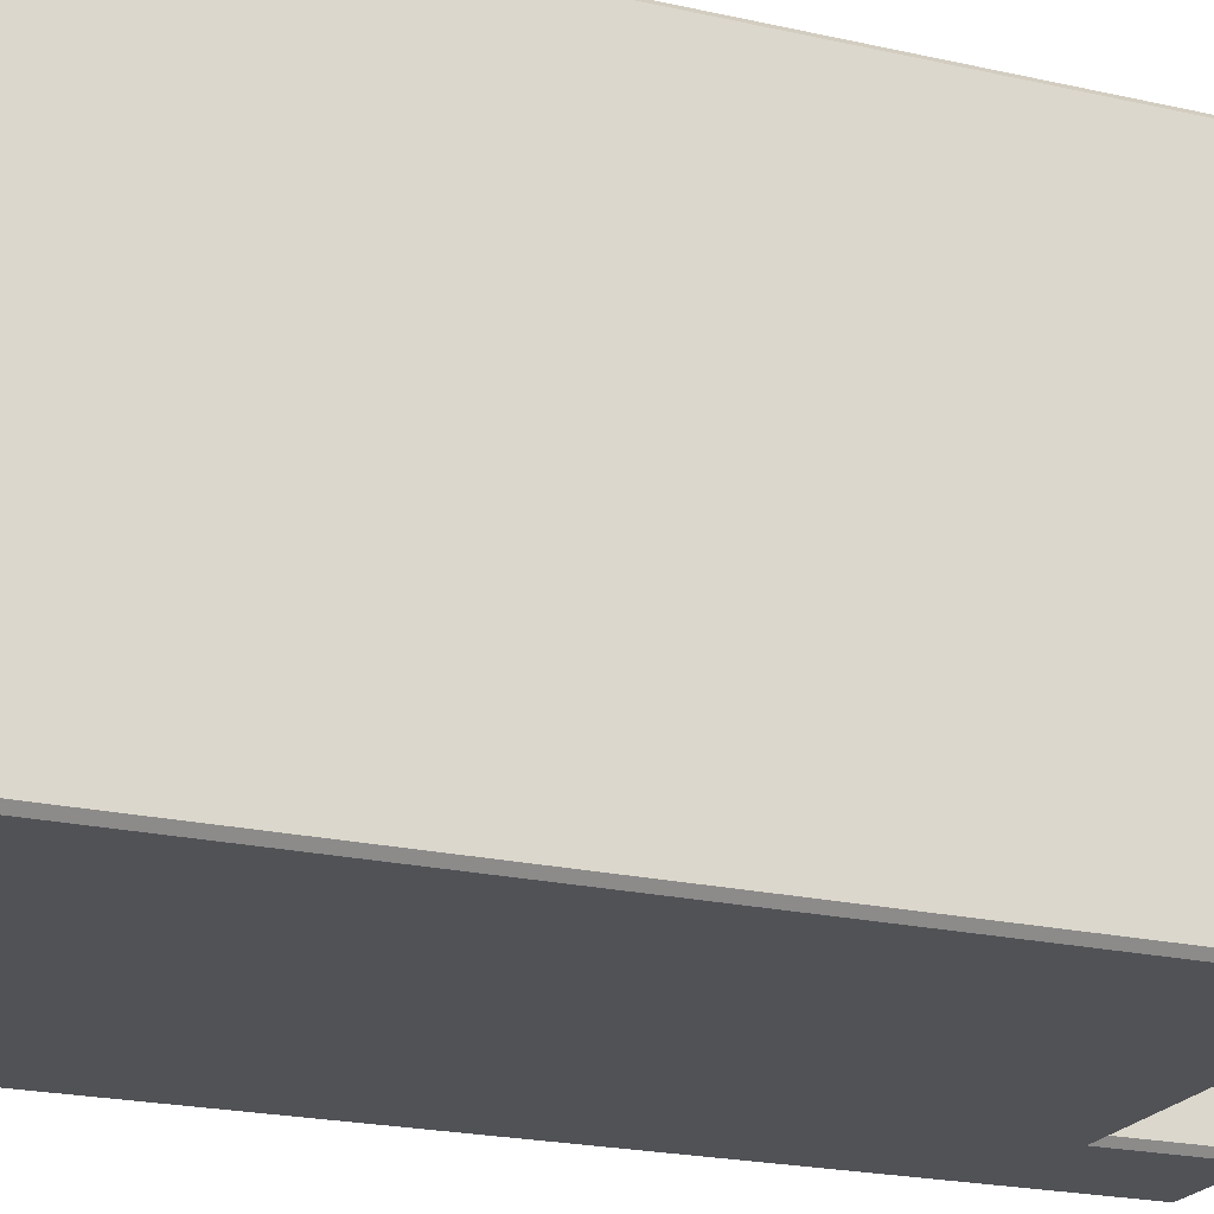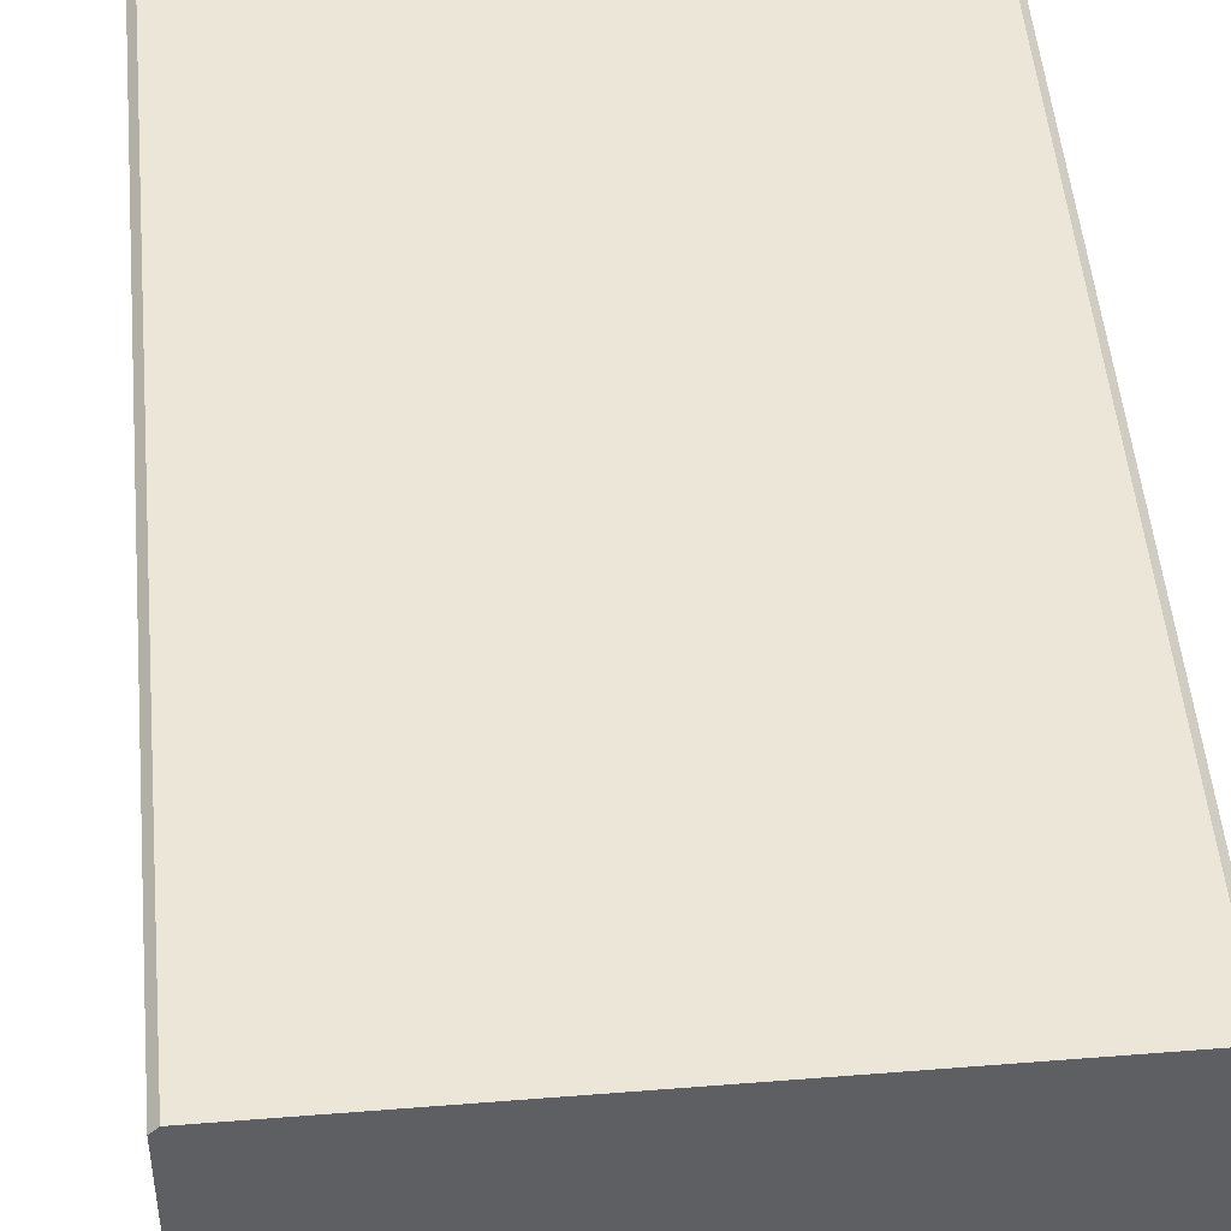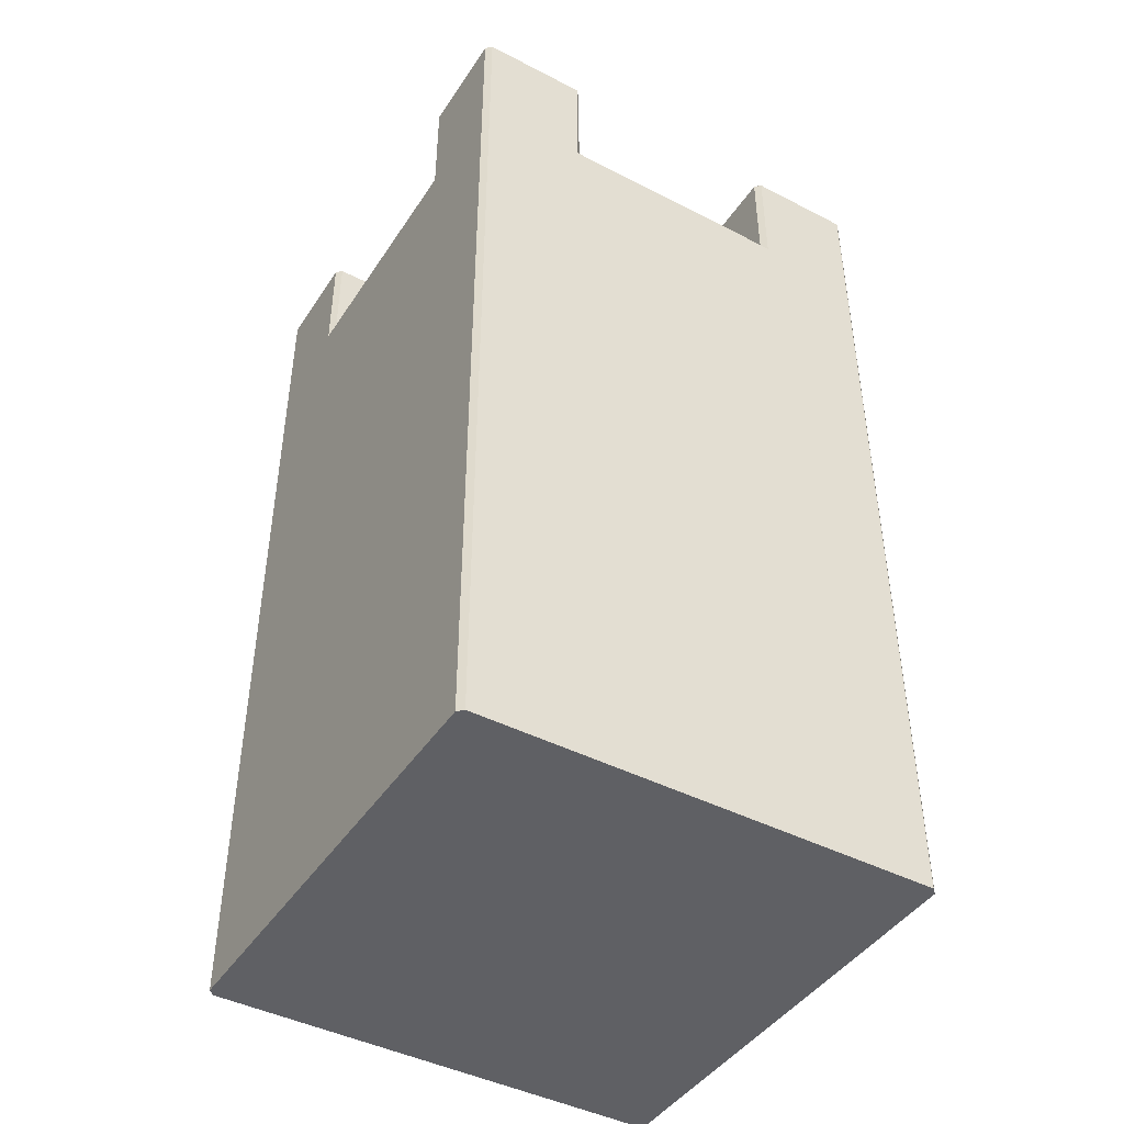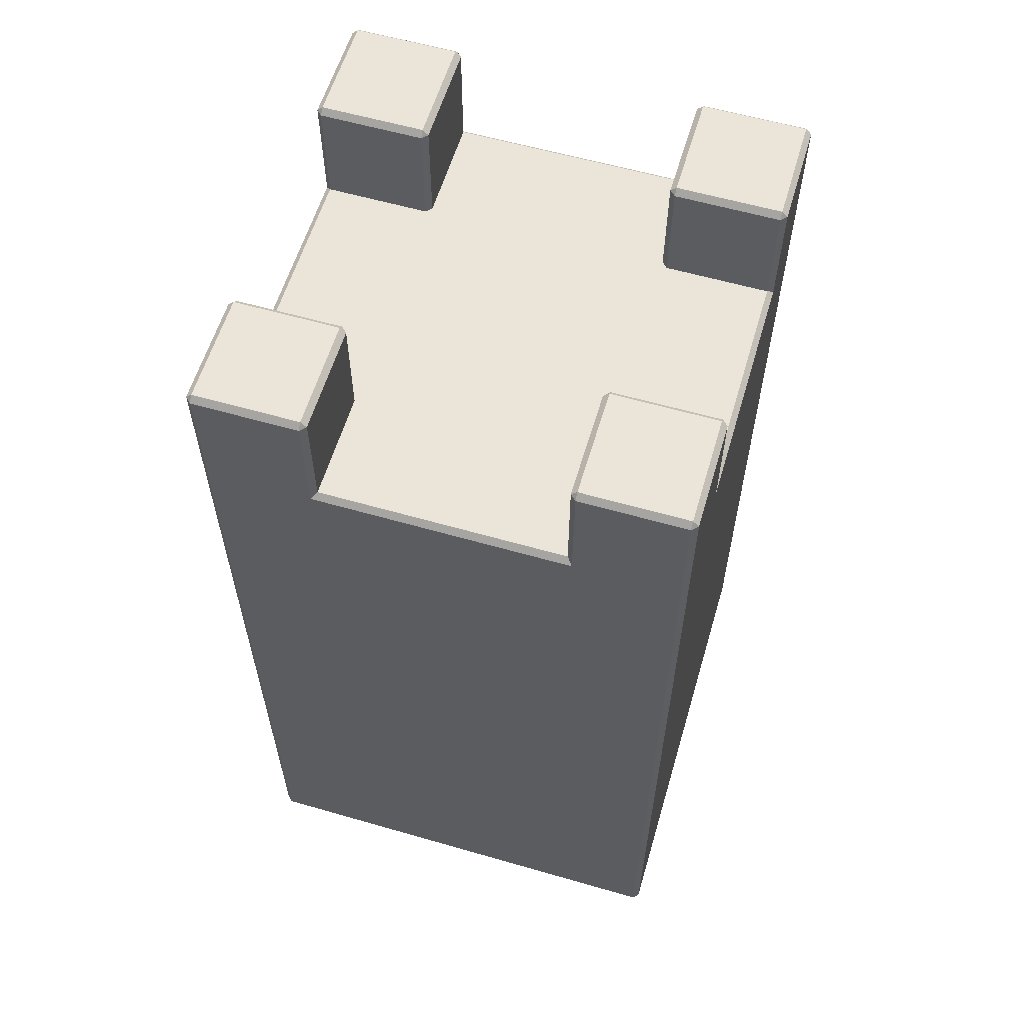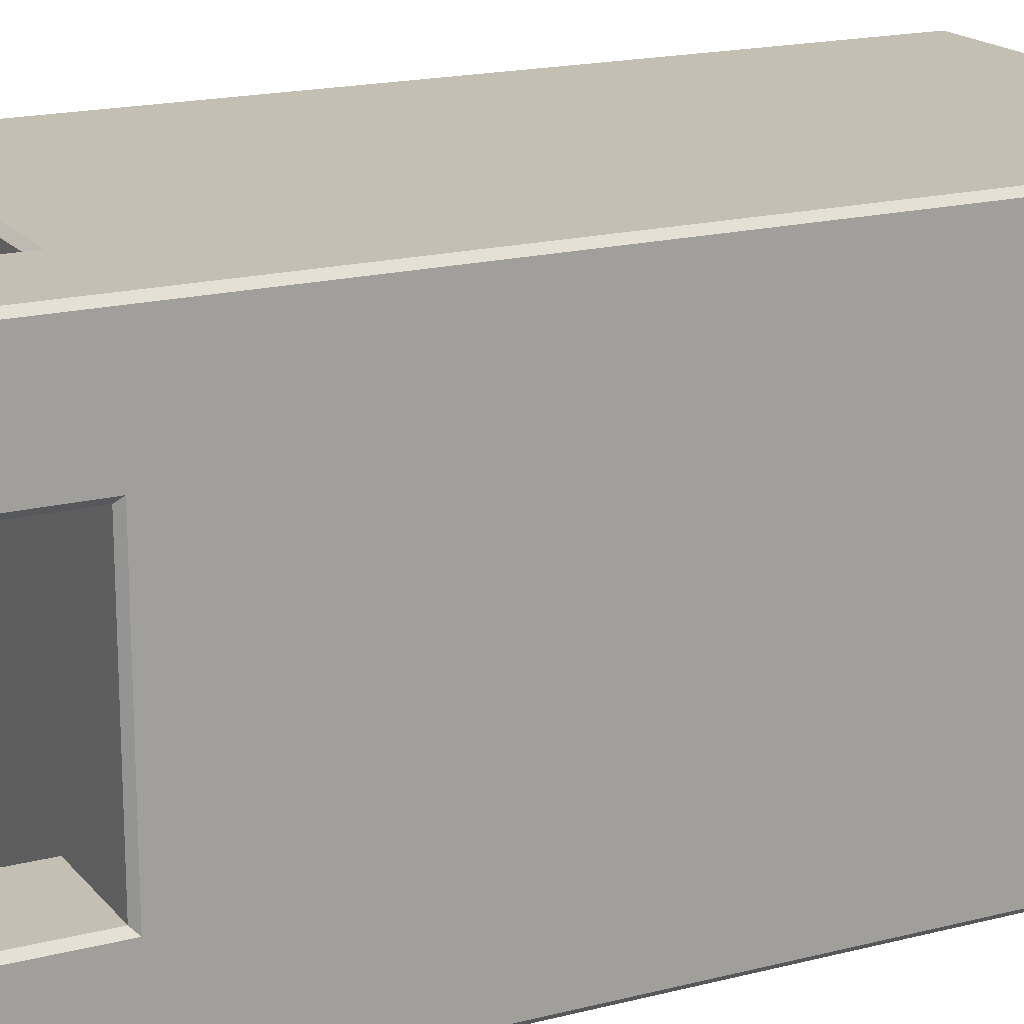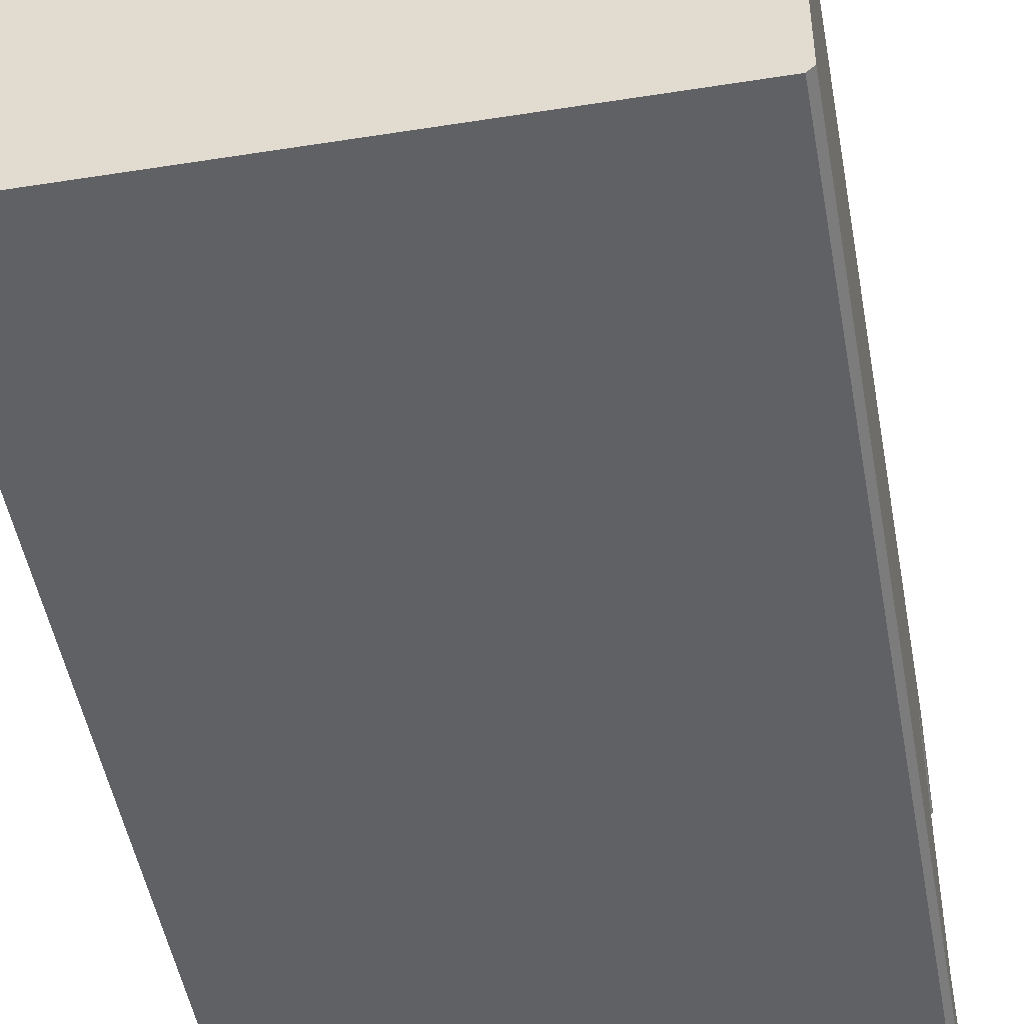
<metadata>
{"format":"obj","ext":"obj","renderer":"f3d","projection":"perspective","resolution":1024,"background":"white","views":[{"elev":-21.2,"azim":67.8,"up":"+Z"},{"elev":48.6,"azim":-5.1,"up":"+Z"},{"elev":-44.0,"azim":-31.1,"up":"+Y"},{"elev":59.5,"azim":106.5,"up":"+Y"},{"elev":17.8,"azim":-116.8,"up":"+Z"},{"elev":-48.0,"azim":10.1,"up":"+Z"}]}
</metadata>
<code>
g default
v 0.3736 0 -0.75
v 0.3736 0 0.75
v -0.3736 0 -0.75
v -0.3736 0 0.75
v -0.75 0 -0.3861
v -0.3736 0 -0.3861
v 0.3736 0 -0.3861
v 0.75 0 -0.3861
v -0.75 0 0.3861
v -0.3736 0 0.3861
v 0.3736 0 0.3861
v 0.75 0 0.3861
v -0.75 0 0.7318
v -0.7318 0 0.75
v -0.75 2.615 0.7318
v -0.7318 2.615 0.75
v 0.75 0 0.7318
v 0.7318 0 0.75
v 0.7318 2.615 0.75
v 0.75 2.615 0.7318
v -0.7318 2.615 -0.75
v -0.75 2.615 -0.7318
v -0.75 0 -0.7318
v -0.7318 0 -0.75
v 0.75 2.615 -0.7318
v 0.7318 2.615 -0.75
v 0.7318 0 -0.75
v 0.75 0 -0.7318
v 0.3918 2.597 -0.75
v 0.3736 2.615 -0.7318
v -0.3736 2.615 -0.7318
v -0.3918 2.597 -0.75
v 0.3736 2.615 0.7318
v 0.3918 2.597 0.75
v -0.3918 2.597 0.75
v -0.3736 2.615 0.7318
v -0.75 2.597 -0.4043
v -0.7318 2.615 -0.3861
v -0.7318 2.615 0.3861
v -0.75 2.597 0.4043
v 0.7318 2.615 -0.3861
v 0.75 2.597 -0.4043
v 0.75 2.597 0.4043
v 0.7318 2.615 0.3861
v -0.75 2.969 0.7318
v -0.7318 2.969 0.75
v -0.7318 2.987 0.7318
v -0.3918 2.987 0.7318
v -0.3918 2.969 0.75
v -0.3736 2.969 0.7318
v -0.3736 2.615 0.4043
v -0.3554 2.615 0.3861
v -0.3736 2.615 0.3679
v -0.3918 2.615 0.3861
v -0.3918 2.987 0.4043
v -0.3736 2.969 0.4043
v -0.3918 2.969 0.3861
v -0.7318 2.987 0.4043
v -0.7318 2.969 0.3861
v -0.75 2.969 0.4043
v 0.3918 2.987 0.7318
v 0.3736 2.969 0.7318
v 0.3918 2.969 0.75
v 0.3918 2.615 0.3861
v 0.3736 2.615 0.3679
v 0.3554 2.615 0.3861
v 0.3736 2.615 0.4043
v 0.3918 2.969 0.3861
v 0.3736 2.969 0.4043
v 0.3918 2.987 0.4043
v 0.7318 2.987 0.7318
v 0.7318 2.969 0.75
v 0.75 2.969 0.7318
v 0.7318 2.987 0.4043
v 0.75 2.969 0.4043
v 0.7318 2.969 0.3861
v 0.3736 2.615 -0.4043
v 0.3554 2.615 -0.3861
v 0.3736 2.615 -0.3679
v 0.3918 2.615 -0.3861
v 0.3918 2.987 -0.4043
v 0.3736 2.969 -0.4043
v 0.3918 2.969 -0.3861
v 0.3918 2.969 -0.75
v 0.3736 2.969 -0.7318
v 0.3918 2.987 -0.7318
v 0.7318 2.987 -0.4043
v 0.7318 2.969 -0.3861
v 0.75 2.969 -0.4043
v 0.7318 2.987 -0.7318
v 0.75 2.969 -0.7318
v 0.7318 2.969 -0.75
v -0.3918 2.615 -0.3861
v -0.3736 2.615 -0.3679
v -0.3554 2.615 -0.3861
v -0.3736 2.615 -0.4043
v -0.3918 2.987 -0.4043
v -0.3918 2.969 -0.3861
v -0.3736 2.969 -0.4043
v -0.75 2.969 -0.4043
v -0.7318 2.969 -0.3861
v -0.7318 2.987 -0.4043
v -0.3918 2.987 -0.7318
v -0.3736 2.969 -0.7318
v -0.3918 2.969 -0.75
v -0.7318 2.987 -0.7318
v -0.7318 2.969 -0.75
v -0.75 2.969 -0.7318
g housemiddle
f 9 10 4 14 13
f 2 11 12 17 18
f 4 10 11 2
f 7 6 3 1
f 8 7 1 27 28
f 5 6 10 9
f 11 10 6 7
f 12 11 7 8
f 23 24 3 6 5
f 95 94 53 52 66 65 79 78
f 13 14 16 15
f 15 16 46 45
f 18 17 20 19
f 19 20 73 72
f 21 22 108 107
f 22 21 24 23
f 25 26 92 91
f 26 25 28 27
f 29 30 85 84
f 30 29 32 31
f 31 32 105 104
f 33 34 63 62
f 34 33 36 35
f 35 36 50 49
f 37 38 101 100
f 38 37 40 39
f 39 40 60 59
f 41 42 89 88
f 42 41 44 43
f 43 44 76 75
f 45 47 58 60
f 47 46 49 48
f 48 50 56 55
f 51 54 57 56
f 55 57 59 58
f 61 63 72 71
f 62 61 70 69
f 64 67 69 68
f 68 70 74 76
f 71 73 75 74
f 77 80 83 82
f 81 83 88 87
f 82 81 86 85
f 84 86 90 92
f 87 89 91 90
f 93 96 99 98
f 97 99 104 103
f 98 97 102 101
f 100 102 106 108
f 103 105 107 106
f 16 14 4 35
f 47 48 55 58
f 21 32 3 24
f 20 17 12 43
f 9 13 15 40
f 29 26 27 1
f 34 2 18 19
f 70 61 71 74
f 32 29 1 3
f 35 4 2 34
f 22 23 5 37
f 42 8 28 25
f 86 81 87 90
f 31 96 95 78 77 30
f 102 97 103 106
f 5 9 40 37
f 43 12 8 42
f 39 54 53 94 93 38
f 16 35 49 46
f 36 51 56 50
f 57 54 39 59
f 40 15 45 60
f 69 67 33 62
f 34 19 72 63
f 20 43 75 73
f 44 64 68 76
f 30 77 82 85
f 83 80 41 88
f 42 25 91 89
f 26 29 84 92
f 38 93 98 101
f 99 96 31 104
f 32 21 107 105
f 22 37 100 108
f 52 51 36 33 67 66
f 80 79 65 64 44 41
f 45 46 47
f 48 49 50
f 51 52 53 54
f 55 56 57
f 58 59 60
f 61 62 63
f 64 65 66 67
f 68 69 70
f 71 72 73
f 74 75 76
f 77 78 79 80
f 81 82 83
f 84 85 86
f 87 88 89
f 90 91 92
f 93 94 95 96
f 97 98 99
f 100 101 102
f 103 104 105
f 106 107 108

</code>
